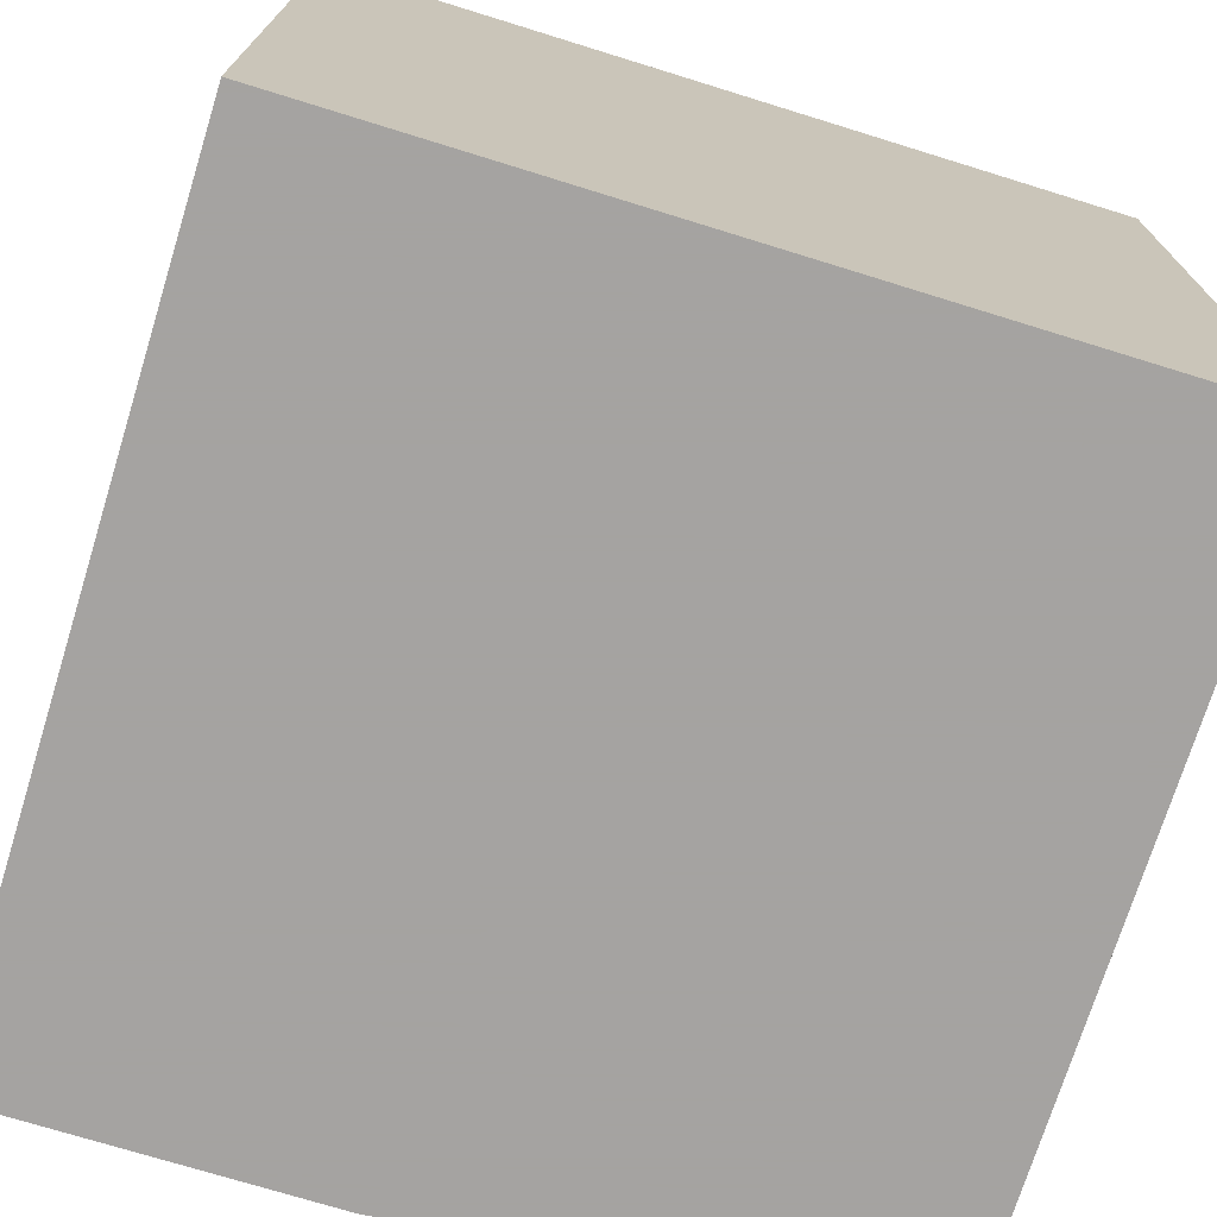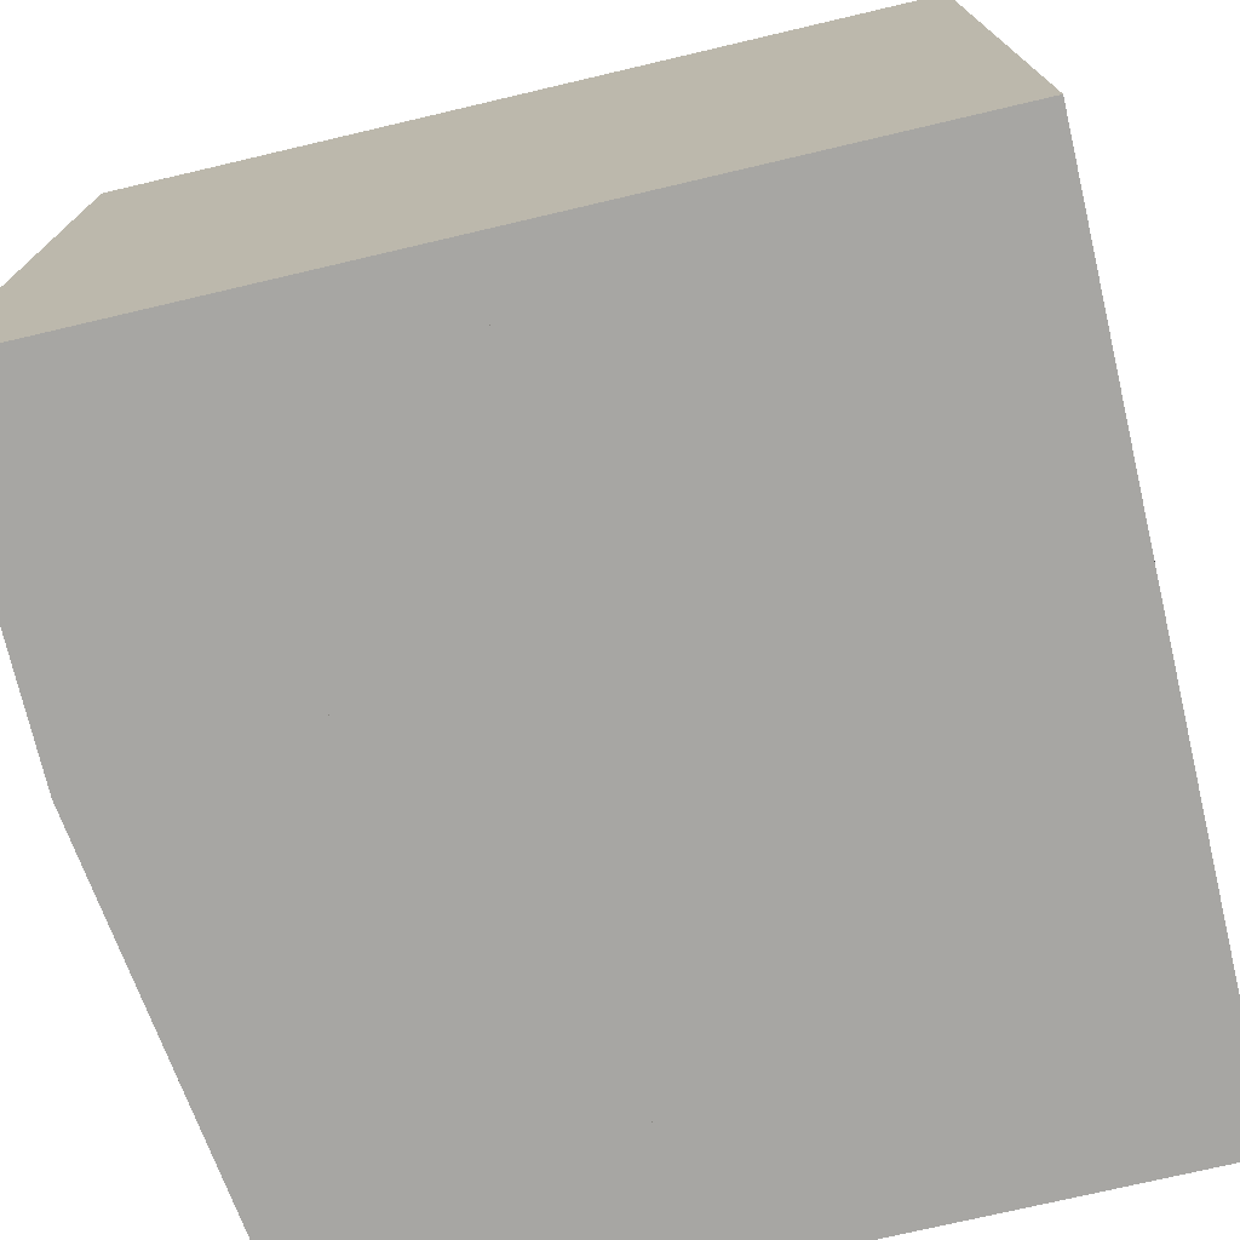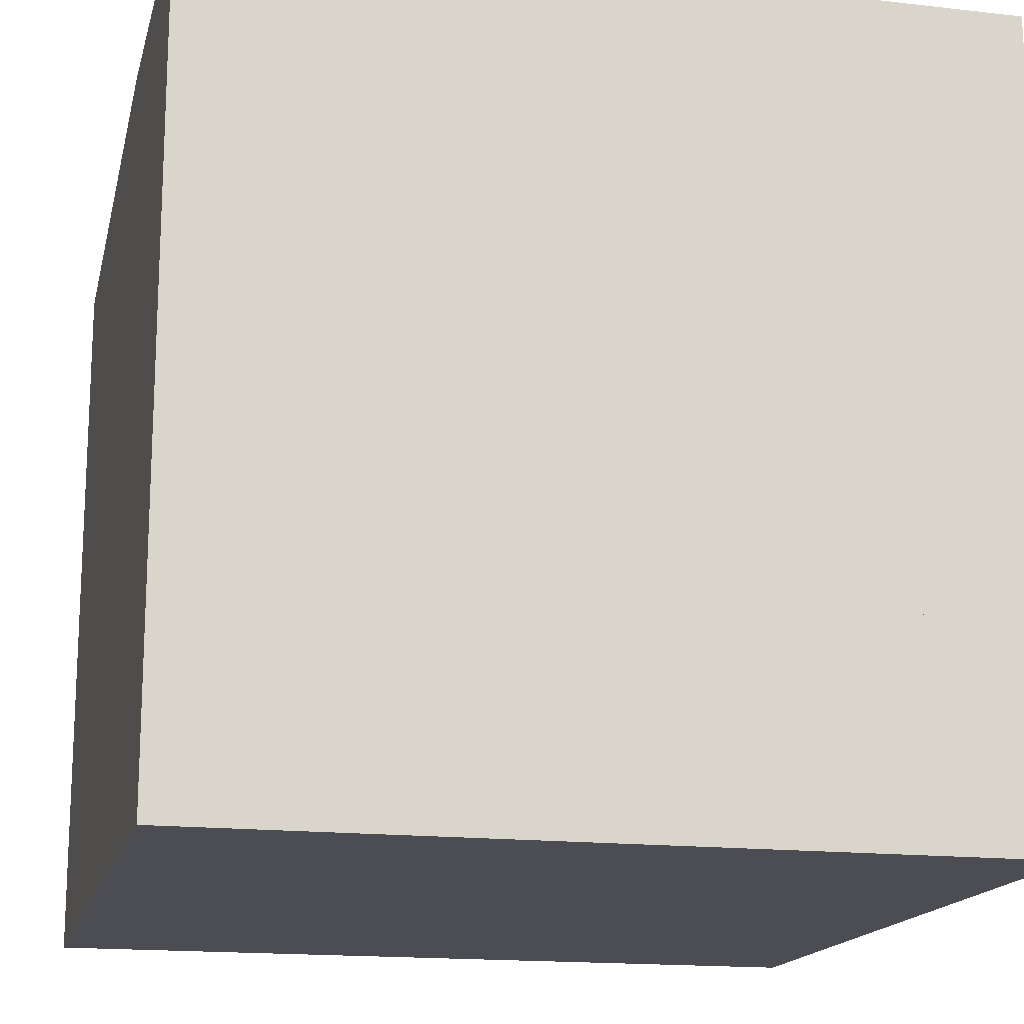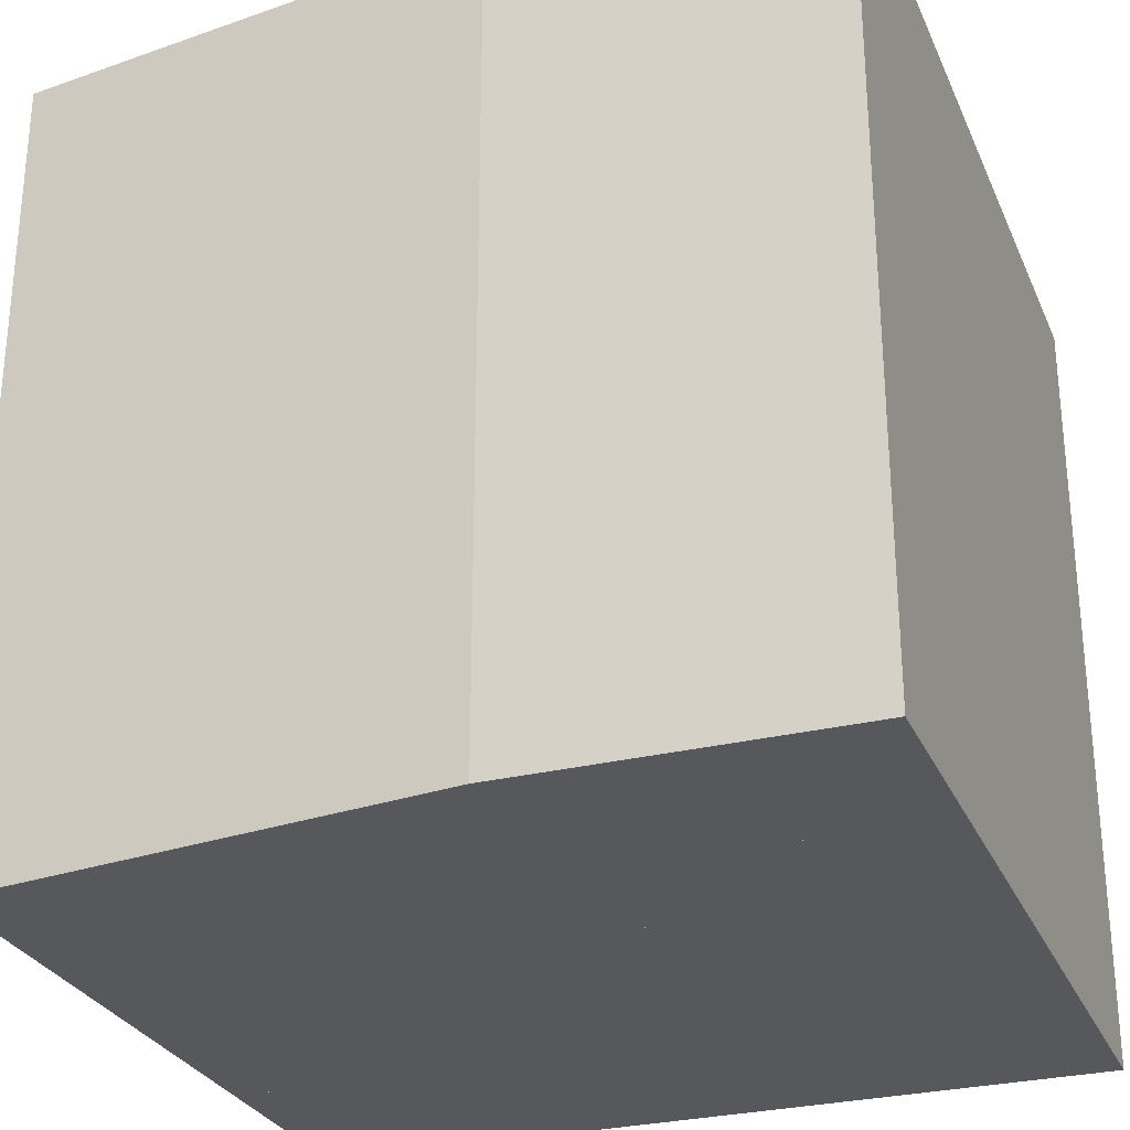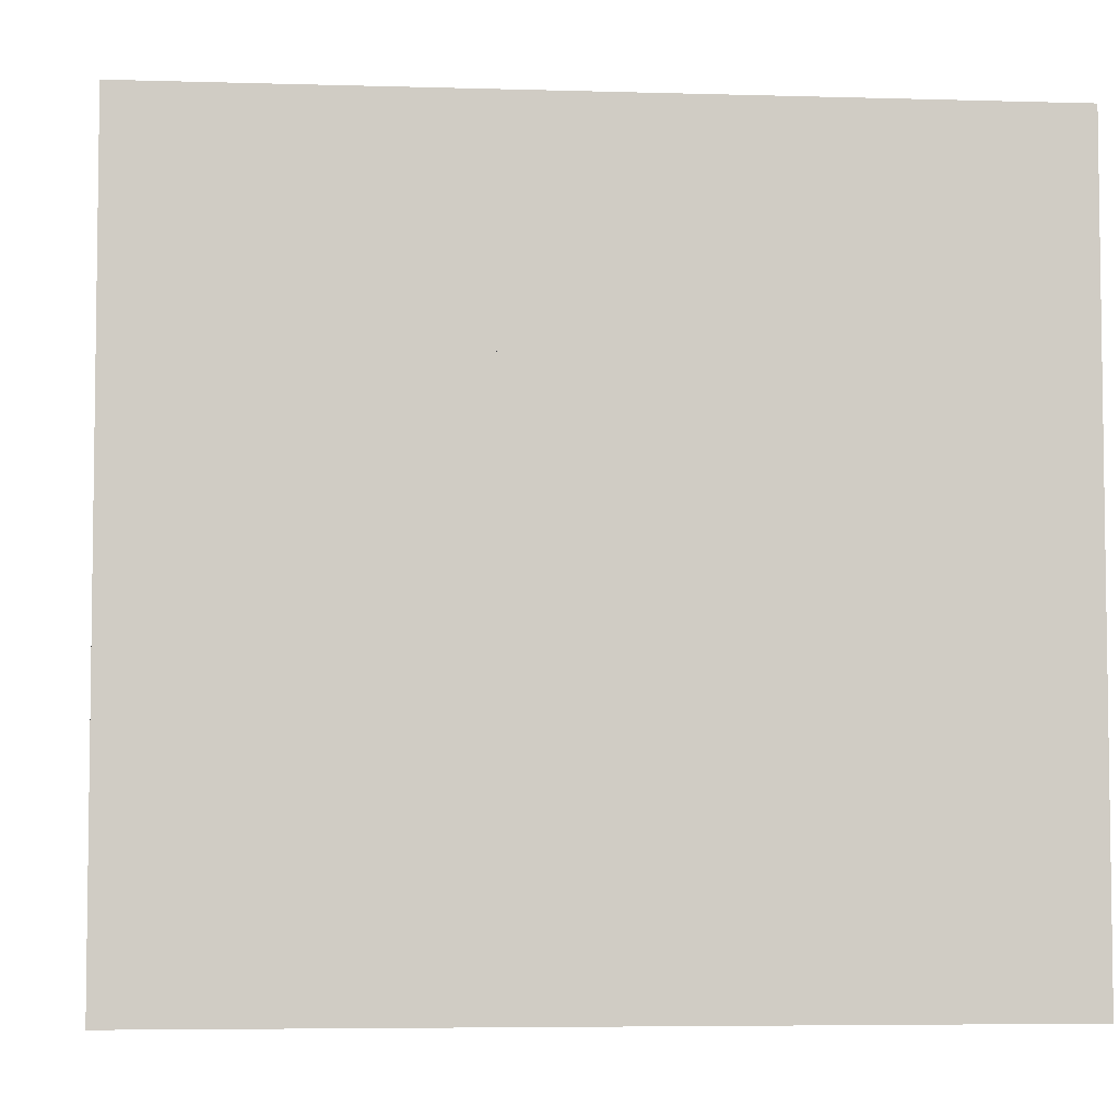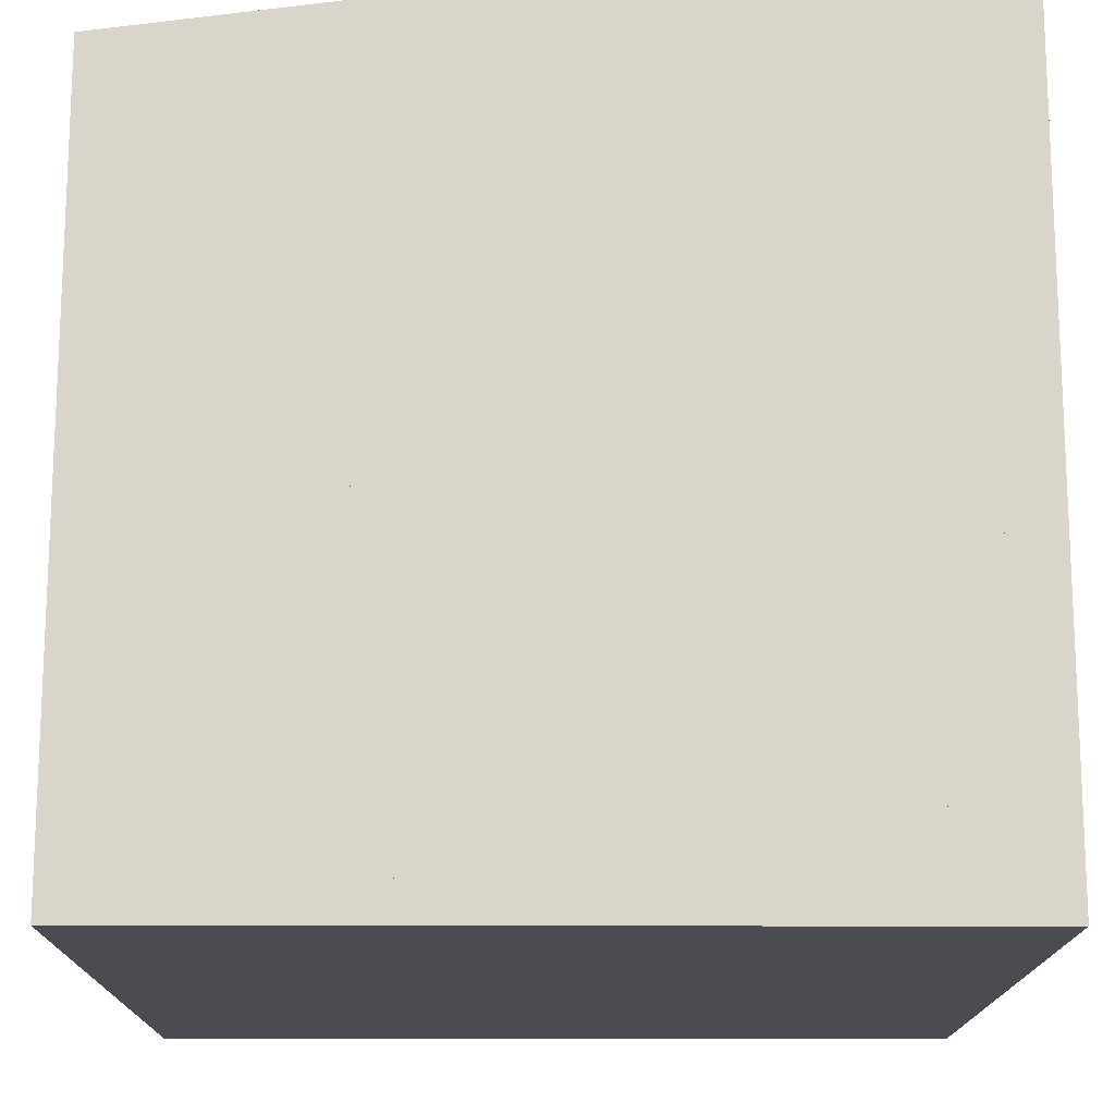
<metadata>
{"format":"obj","ext":"obj","renderer":"f3d","projection":"perspective","resolution":1024,"background":"white","views":[{"elev":-73.1,"azim":-17.2,"up":"+Z"},{"elev":-74.2,"azim":-76.8,"up":"+Z"},{"elev":-16.4,"azim":-103.3,"up":"+Y"},{"elev":-28.6,"azim":-159.7,"up":"+Z"},{"elev":-5.3,"azim":84.6,"up":"+Y"},{"elev":-15.5,"azim":179.7,"up":"+Y"}]}
</metadata>
<code>
o Cube.8_8_Cube.014
v -0.5 -0.5 0.5
v -0.5 -0.5 -0.5
v 0.5 -0.5 -0.5
v 0.5 -0.5 0.5
v 0.5 0.4221 -0.5
v -0.5 0.5 -0.5
v -0.09183 0.5 -0.5
v 0.5 0.4221 0.5
v -0.5 0.5 0.5
v -0.09183 0.5 0.5
f 1 2 3 4
f 7 6 9 10
f 4 3 5 8
f 9 1 8 10
f 1 4 8
f 1 9 6 2
f 5 2 6 7
f 5 3 2
f 5 7 10 8
o Cube.7_8_Cube.013
v 0.5 -0.5 0.5
v -0.5 -0.5 0.5
v -0.5 -0.5 -0.5
v 0.5 -0.5 -0.5
v -0.5 0.4221 -0.5
v 0.5 0.2904 -0.5
v 0.5 0.2904 0.5
v -0.5 0.4221 0.5
f 11 12 13 14
f 11 14 16 17
f 12 11 17 18
f 15 13 12 18
f 16 14 13 15
f 15 18 17 16
o Cube.6_8_Cube.012
v 0.5 -0.5 0.5
v -0.5 -0.5 0.5
v -0.5 -0.5 -0.5
v 0.5 -0.5 -0.5
v -0.5 0.2904 -0.5
v 0.5 0.1587 -0.5
v 0.5 0.1587 0.5
v -0.5 0.2904 0.5
f 19 20 21 22
f 19 22 24 25
f 20 19 25 26
f 23 21 20 26
f 24 22 21 23
f 23 26 25 24
o Cube.5_8_Cube.011
v 0.5 -0.5 0.5
v -0.5 -0.5 0.5
v -0.5 -0.5 -0.5
v 0.5 -0.5 -0.5
v -0.5 0.1587 -0.5
v 0.5 0.02702 -0.5
v 0.5 0.02702 0.5
v -0.5 0.1587 0.5
f 27 28 29 30
f 27 30 32 33
f 28 27 33 34
f 31 29 28 34
f 32 30 29 31
f 31 34 33 32
o Cube.4_8_Cube.010
v 0.5 -0.5 0.5
v -0.5 -0.5 0.5
v -0.5 -0.5 -0.5
v 0.5 -0.5 -0.5
v -0.5 0.02702 -0.5
v 0.5 -0.1047 -0.5
v 0.5 -0.1047 0.5
v -0.5 0.02702 0.5
f 35 36 37 38
f 35 38 40 41
f 36 35 41 42
f 39 37 36 42
f 40 38 37 39
f 42 41 40 39
o Cube.3_8_Cube.009
v 0.5 -0.5 0.5
v -0.5 -0.5 0.5
v -0.5 -0.5 -0.5
v 0.5 -0.5 -0.5
v -0.5 -0.1047 -0.5
v 0.5 -0.2363 -0.5
v 0.5 -0.2363 0.5
v -0.5 -0.1047 0.5
f 43 44 45 46
f 43 46 48 49
f 44 43 49 50
f 47 45 44 50
f 48 46 45 47
f 50 49 48 47
o Cube.2_8_Cube.008
v 0.5 -0.5 0.5
v -0.5 -0.5 0.5
v -0.5 -0.5 -0.5
v 0.5 -0.5 -0.5
v -0.5 -0.2363 -0.5
v 0.5 -0.368 -0.5
v 0.5 -0.368 0.5
v -0.5 -0.2363 0.5
f 51 52 53 54
f 51 54 56 57
f 52 51 57 58
f 55 53 52 58
f 56 54 53 55
f 58 57 56 55
o Cube.1_8_Cube.006
v 0.5 -0.5 0.5
v -0.5 -0.5 0.5
v -0.5 -0.5 -0.5
v 0.5 -0.5 -0.5
v -0.5 -0.368 -0.5
v 0.5 -0.4997 -0.5
v 0.5 -0.4997 0.5
v -0.5 -0.368 0.5
f 59 60 61 62
f 59 62 64 65
f 60 59 65 66
f 61 60 66 63
f 64 62 61 63
f 63 66 65 64

</code>
